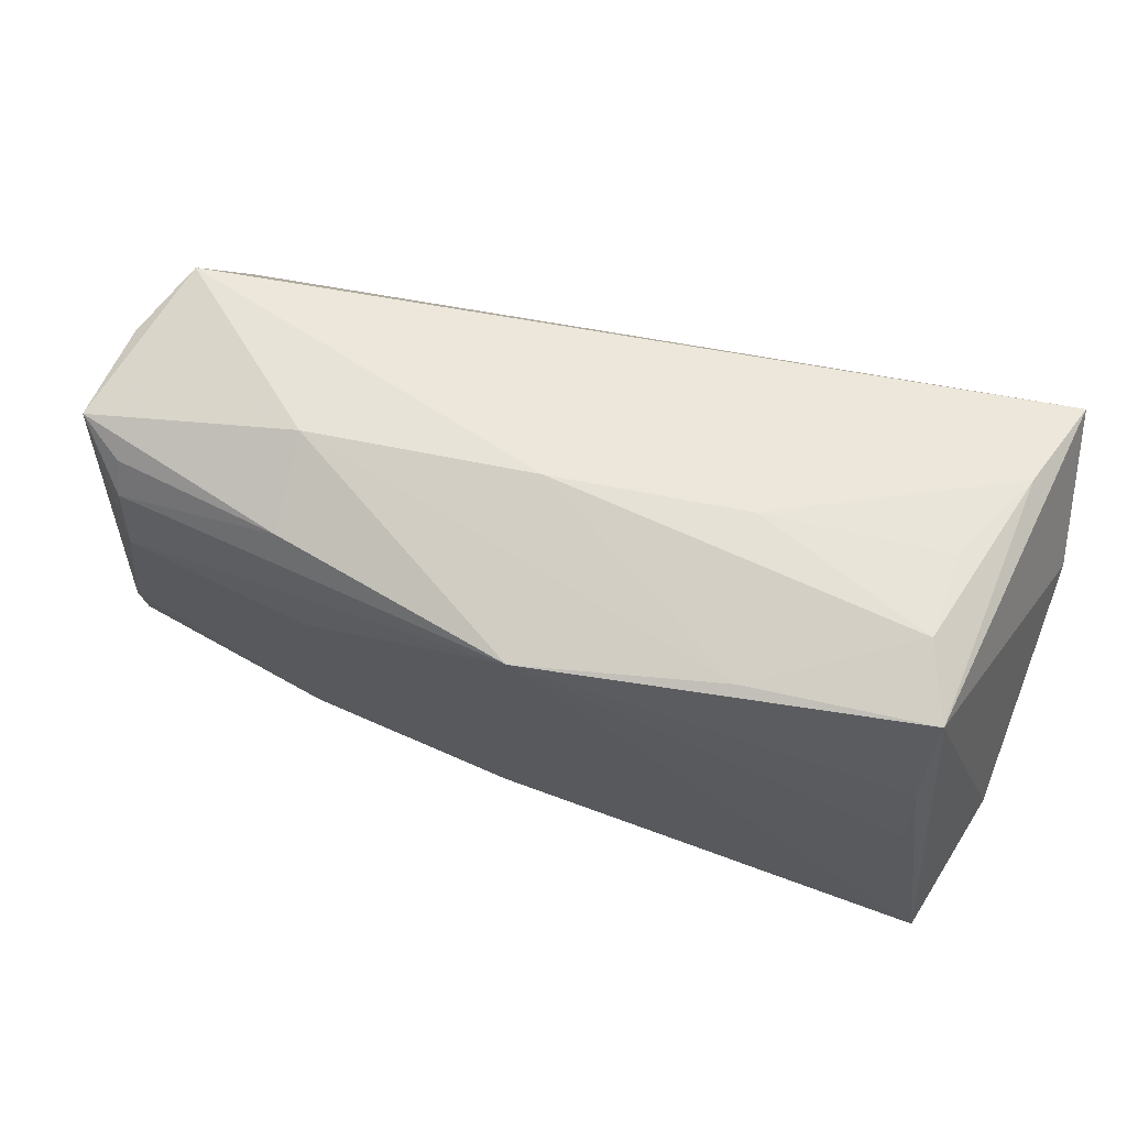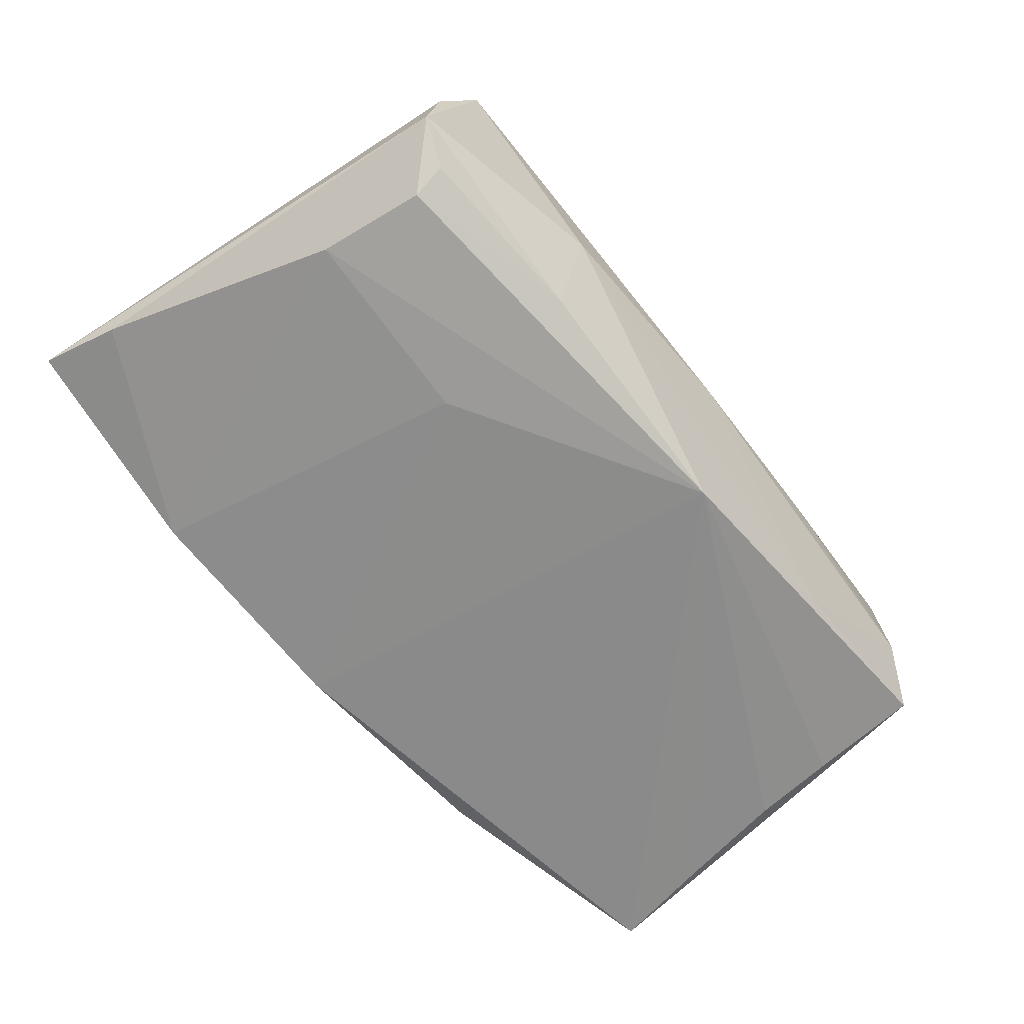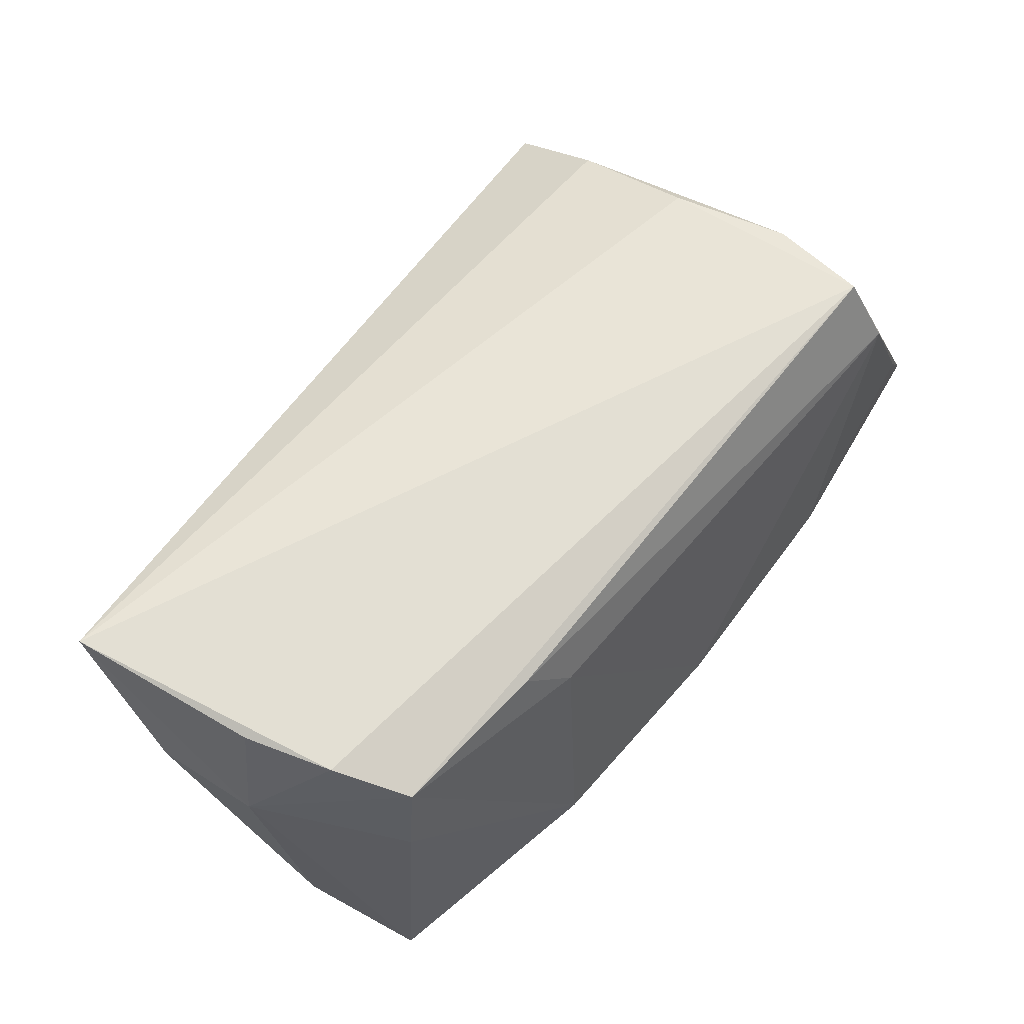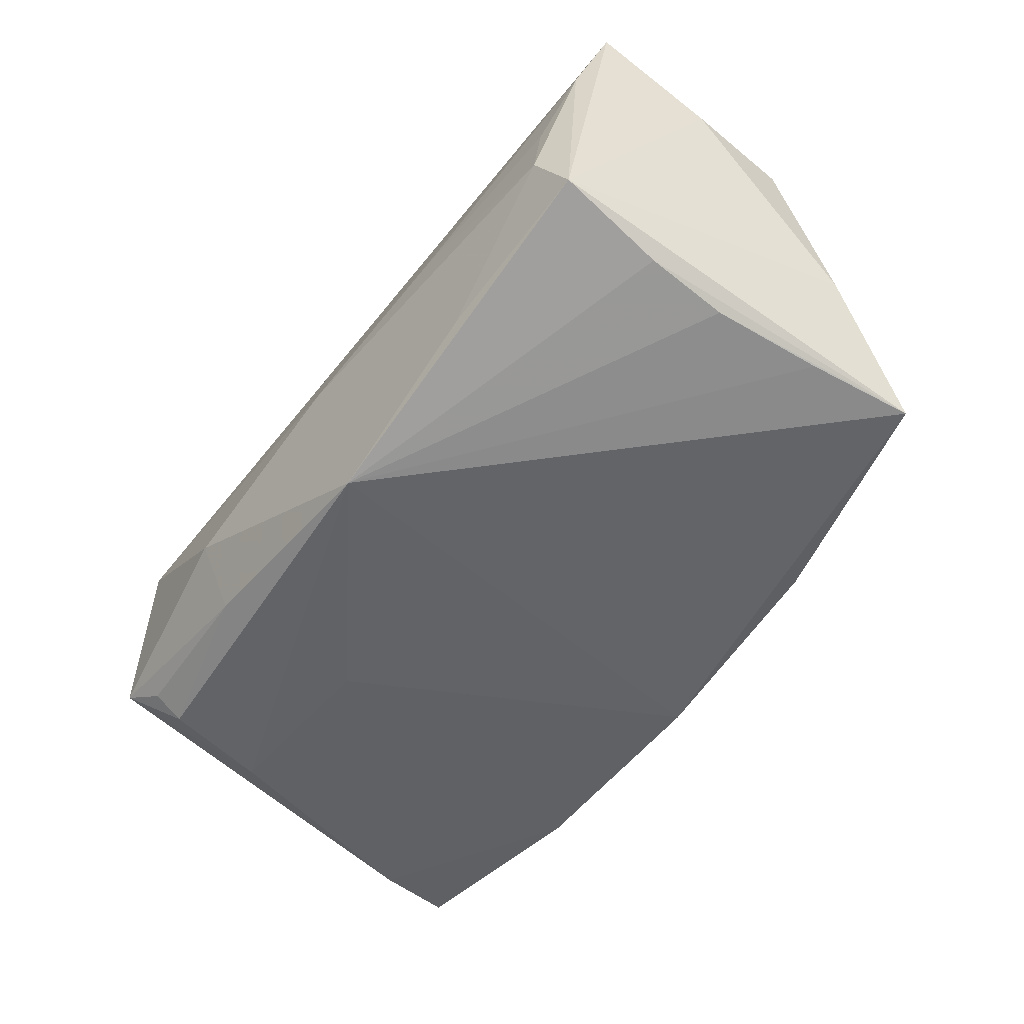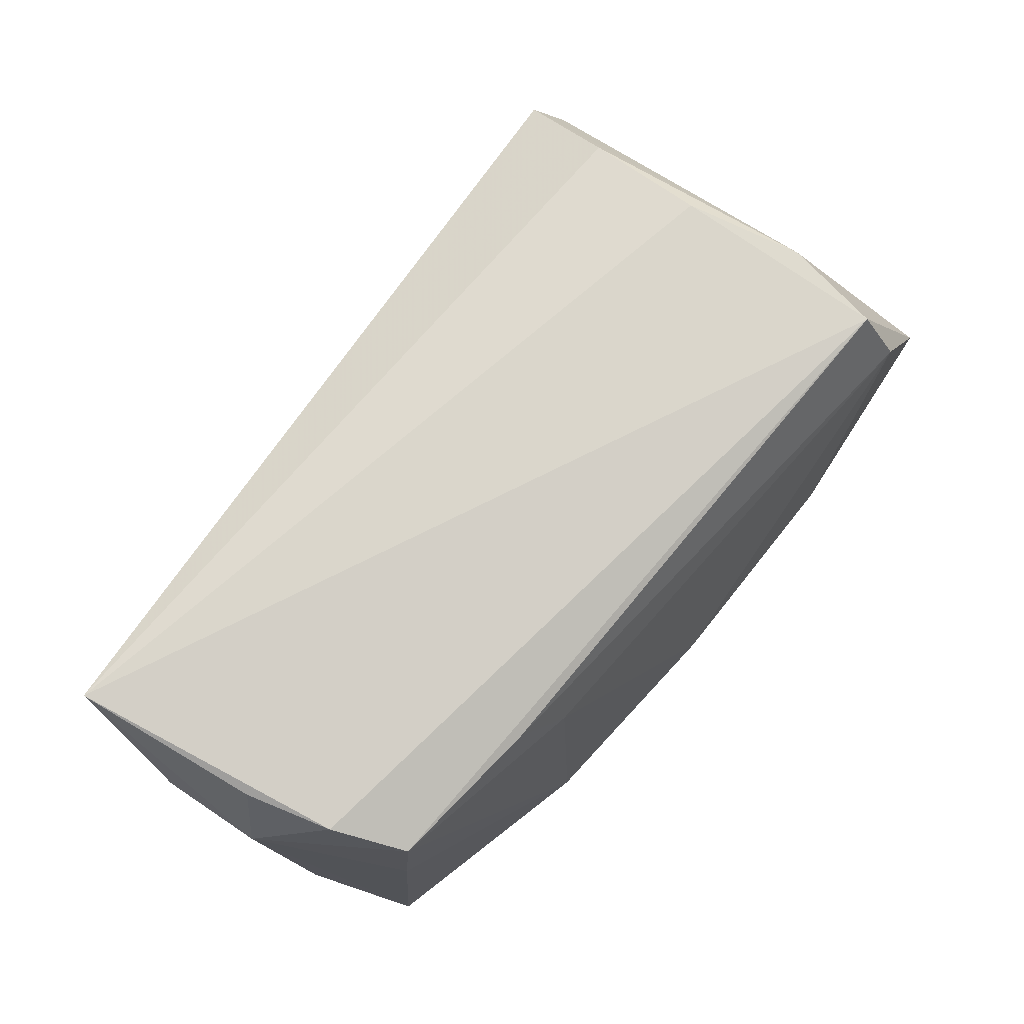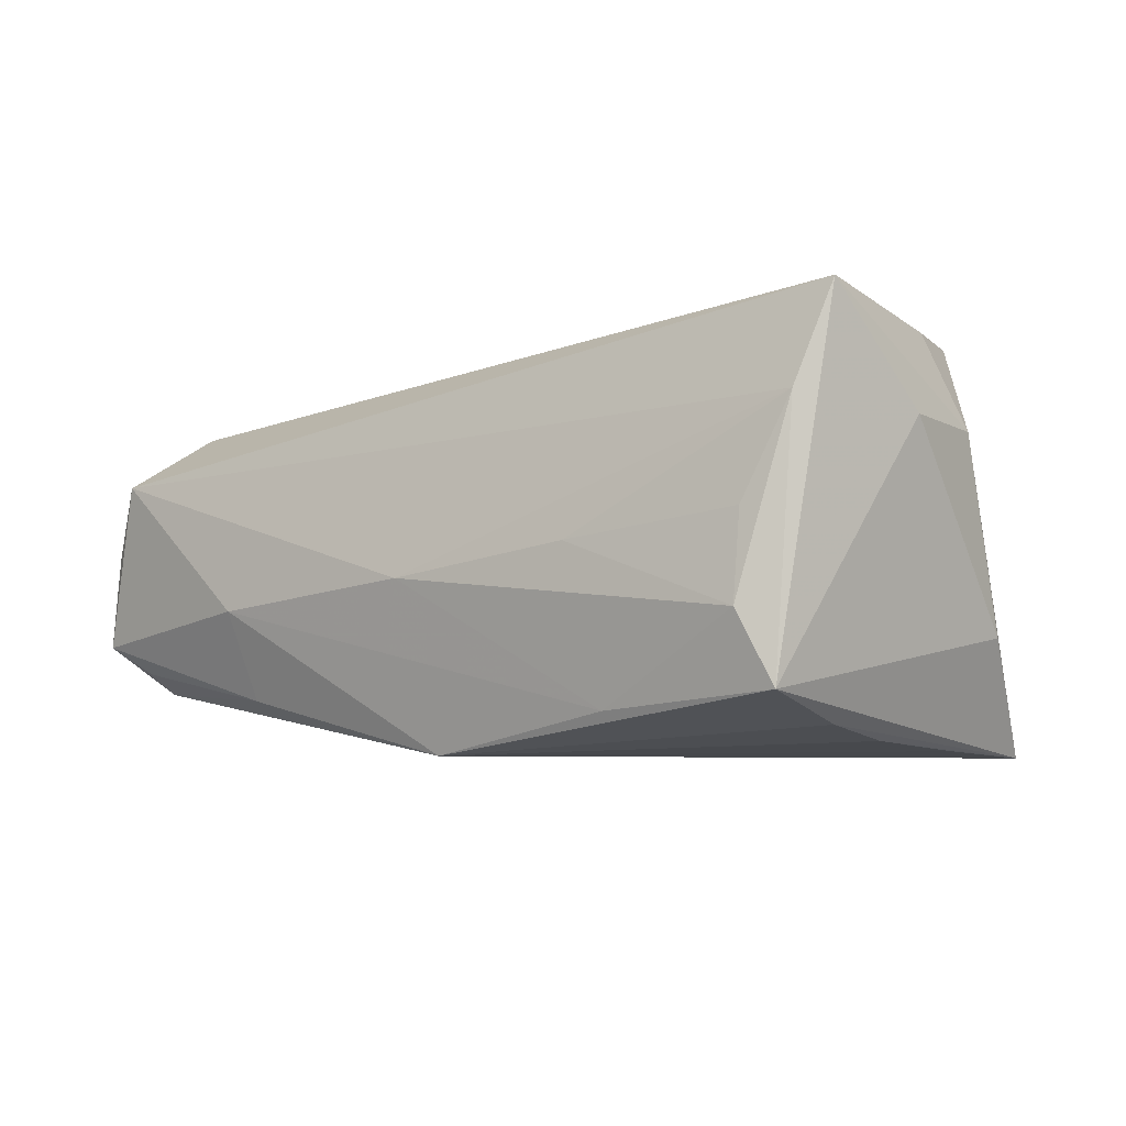
<metadata>
{"format":"obj","ext":"obj","renderer":"f3d","projection":"perspective","resolution":1024,"background":"white","views":[{"elev":66.6,"azim":-161.4,"up":"+Y"},{"elev":-63.8,"azim":125.4,"up":"+Z"},{"elev":64.0,"azim":-57.4,"up":"+Z"},{"elev":-58.1,"azim":-130.2,"up":"+Z"},{"elev":78.2,"azim":-56.2,"up":"+Z"},{"elev":-5.5,"azim":-145.8,"up":"+Z"}]}
</metadata>
<code>
v 0.05287 0.02281 -0.01009
v -0.01898 -0.02304 0.01276
v 0.04318 -0.0008733 0.02112
v 0.05434 -0.02346 -0.01228
v -0.04417 0.0286 -0.01741
v -0.04959 0.02551 0.02349
v -0.0527 -0.006131 -0.01101
v -0.0527 0.0008584 0.01071
v -0.0527 0.01308 0.01102
v -0.04083 0.02954 0.000798
v 0.02548 0.005857 -0.01958
v -0.04455 0.006381 -0.02221
v 0.0296 -0.03374 -0.01525
v -0.04323 -0.01655 0.01874
v -0.0453 -0.0171 0.007704
v 0.04723 0.01751 -0.0159
v 0.02754 0.02391 -0.01723
v -0.04625 -0.0076 0.02162
v 0.04326 -0.03197 0.0143
v -0.02299 -0.02723 -0.01994
v -0.04401 0.01589 -0.02063
v -0.0004055 0.02523 -0.02373
v 0.02843 0.02816 -0.006837
v -0.02331 0.02758 -0.01919
v -0.04609 0.02809 0.01217
v 0.002201 0.02992 -0.004359
v 0.04817 0.004947 -0.01614
v 0.04194 -0.02732 0.02349
v -0.01995 0.02999 -0.001501
v 0.04496 -0.01553 0.02216
v -0.02435 -0.02012 0.01911
v -0.04954 -0.01822 -0.02394
v 0.05132 0.02314 0.0009538
v 0.04724 0.02553 0.009337
v 0.0449 0.01396 0.01651
v 0.00288 -0.03141 -0.01842
v 0.04771 0.02115 -0.01344
v 0.05539 -0.03326 -0.01037
v 0.05234 -0.03315 -0.005571
v -0.04689 -0.00617 -0.02319
v -0.0406 0.03049 -0.009271
v -0.04837 0.00289 0.02161
f 6 35 34
f 5 32 7
f 7 32 8
f 7 8 9
f 9 8 6
f 9 5 7
f 6 5 9
f 18 8 14
f 18 28 6
f 14 28 18
f 3 35 6
f 6 28 3
f 26 34 23
f 36 32 22
f 39 13 38
f 22 32 40
f 40 12 22
f 32 12 40
f 32 5 21
f 21 12 32
f 21 5 22
f 22 12 21
f 26 41 29
f 25 5 6
f 25 41 5
f 6 34 25
f 25 34 26
f 26 29 25
f 22 5 24
f 5 41 24
f 24 41 26
f 26 23 24
f 24 23 22
f 6 8 42
f 42 18 6
f 8 18 42
f 30 28 38
f 30 3 28
f 38 33 30
f 35 3 30
f 30 34 35
f 30 33 34
f 1 33 38
f 34 33 1
f 1 23 34
f 16 1 27
f 22 16 27
f 32 36 20
f 31 28 14
f 19 36 13
f 13 39 19
f 28 31 19
f 38 28 19
f 19 39 38
f 10 29 41
f 41 25 10
f 10 25 29
f 17 16 22
f 22 23 17
f 23 1 17
f 4 1 38
f 4 27 1
f 38 13 4
f 13 27 4
f 22 27 11
f 11 27 13
f 11 36 22
f 13 36 11
f 15 20 14
f 32 20 15
f 14 8 15
f 15 8 32
f 36 19 2
f 2 19 31
f 2 20 36
f 14 20 2
f 2 31 14
f 37 1 16
f 16 17 37
f 37 17 1

</code>
